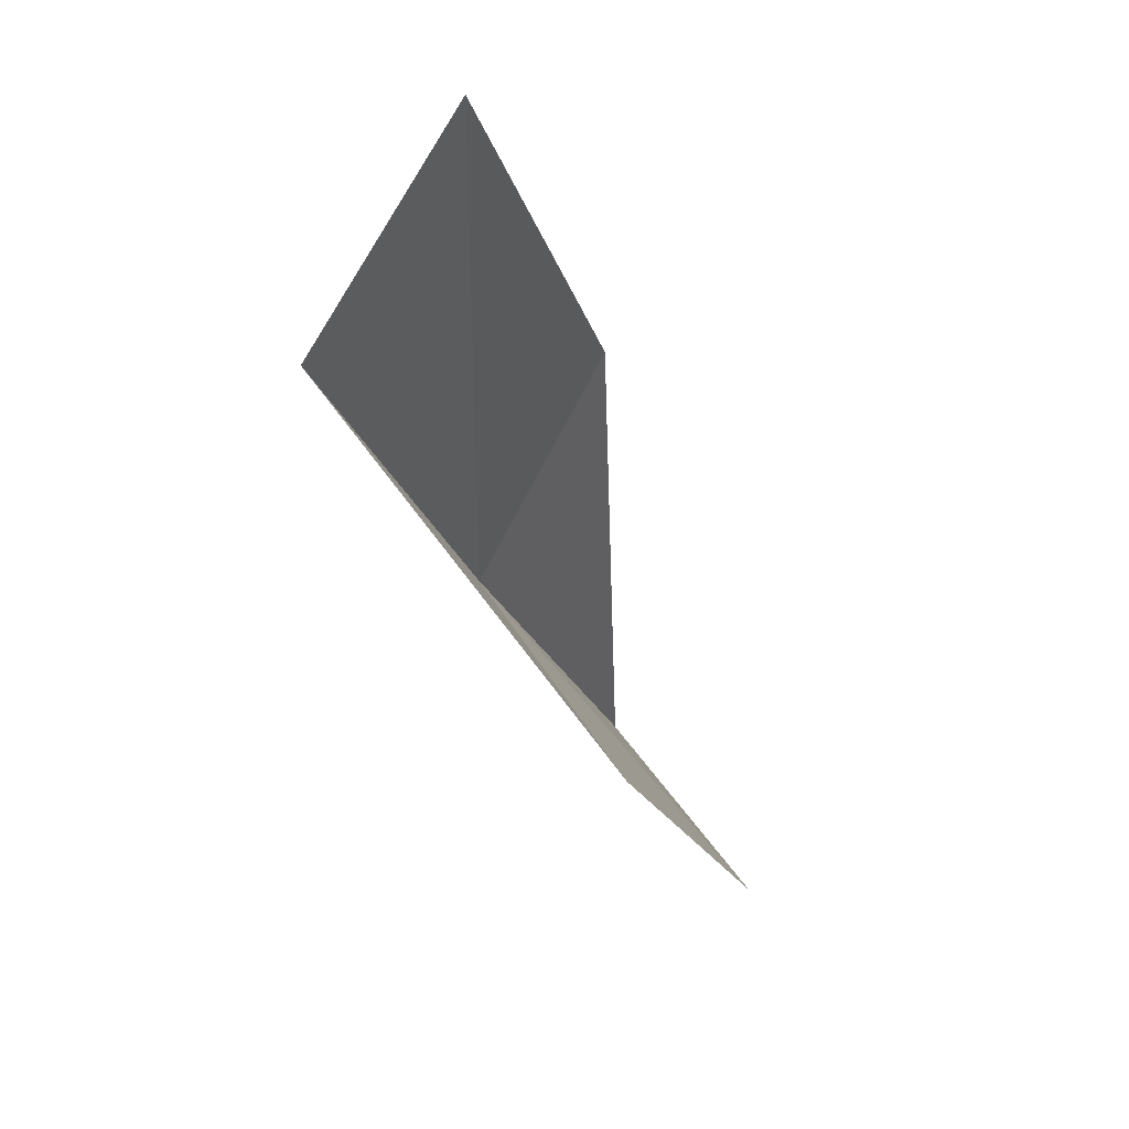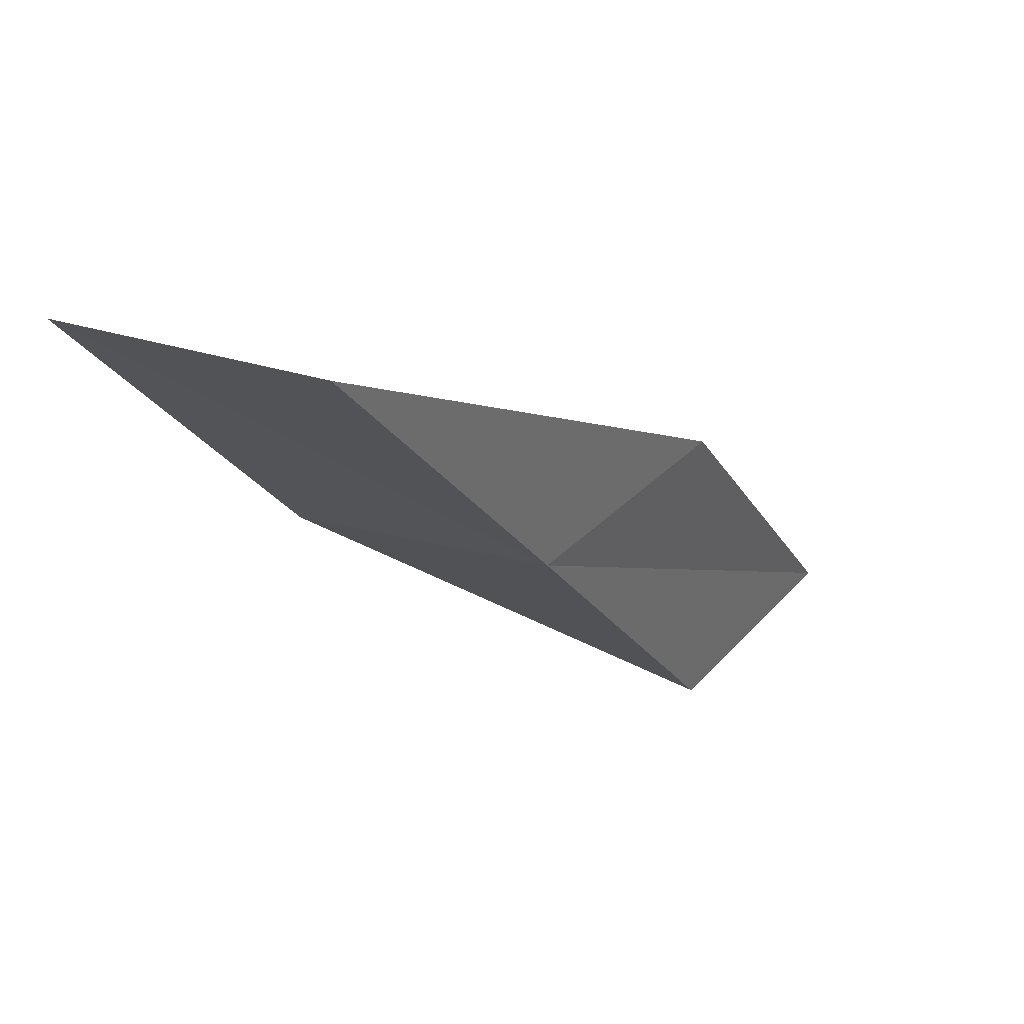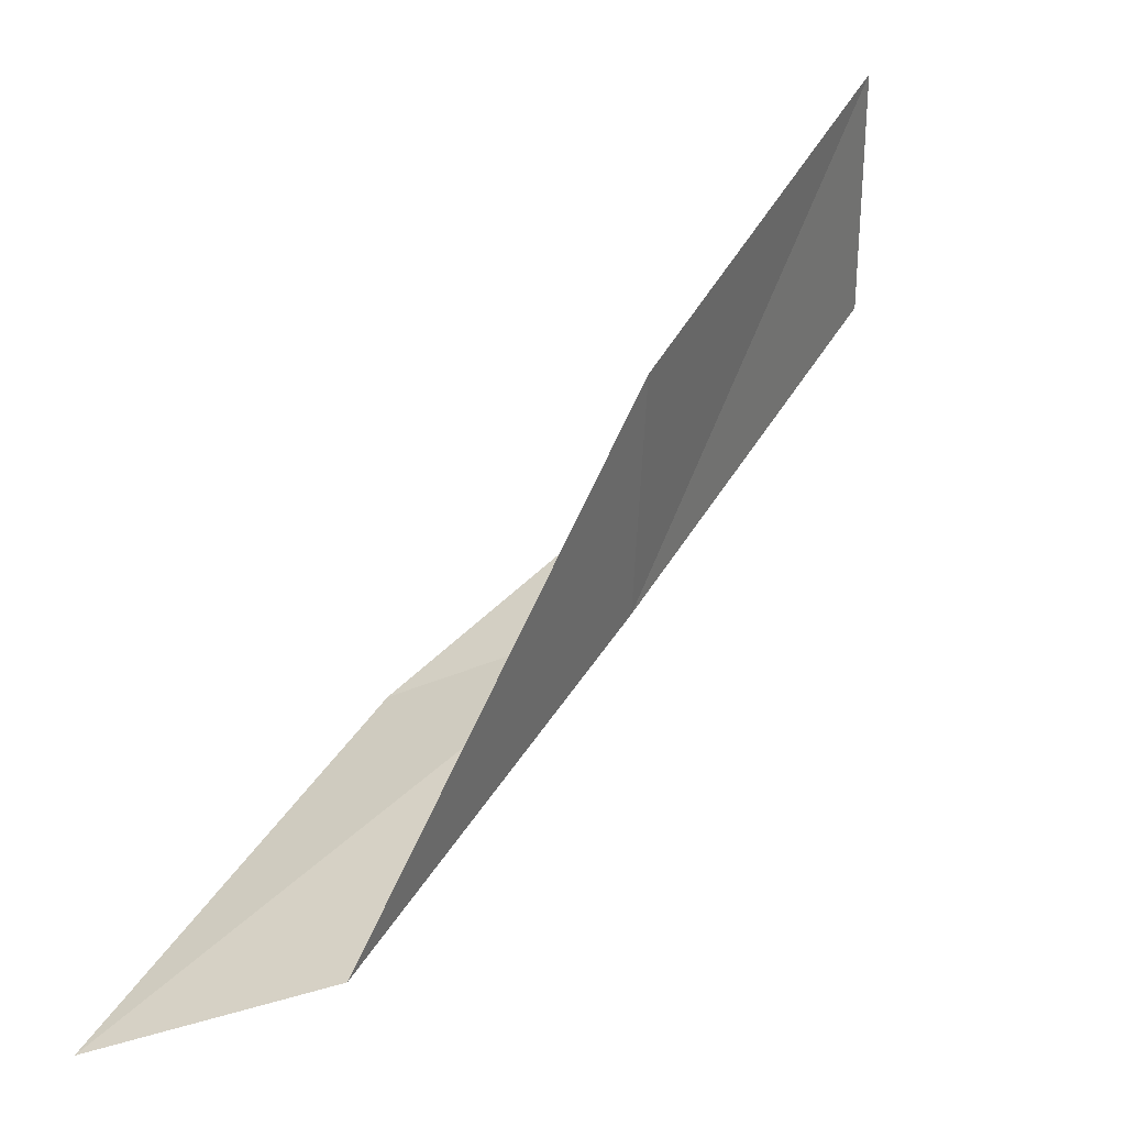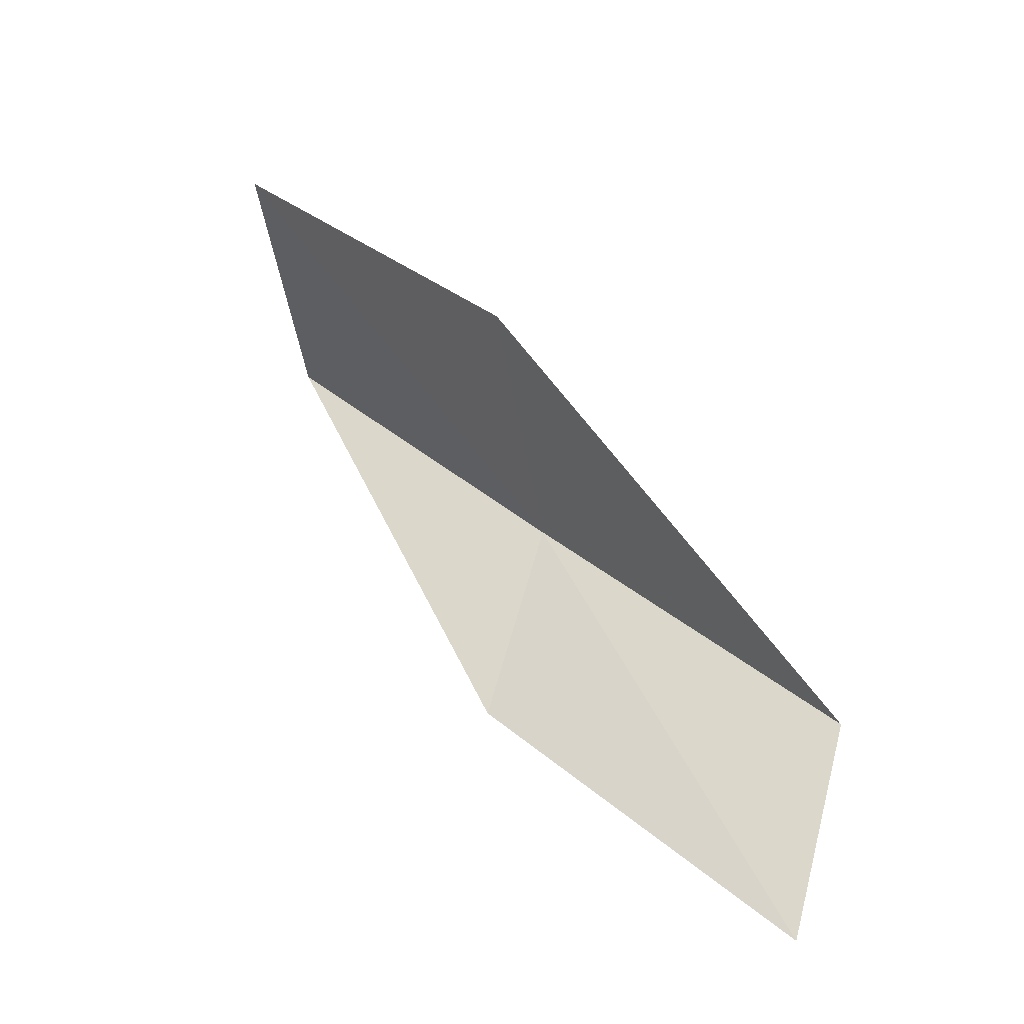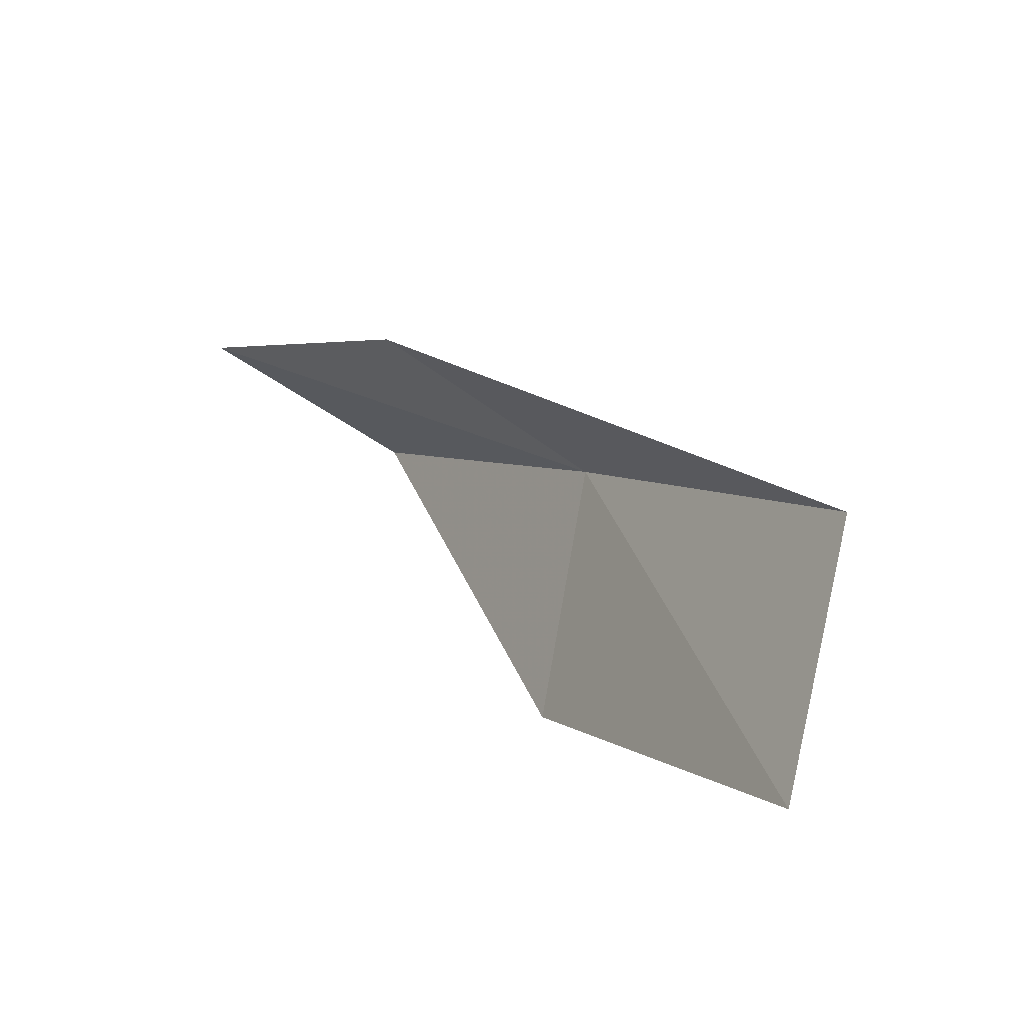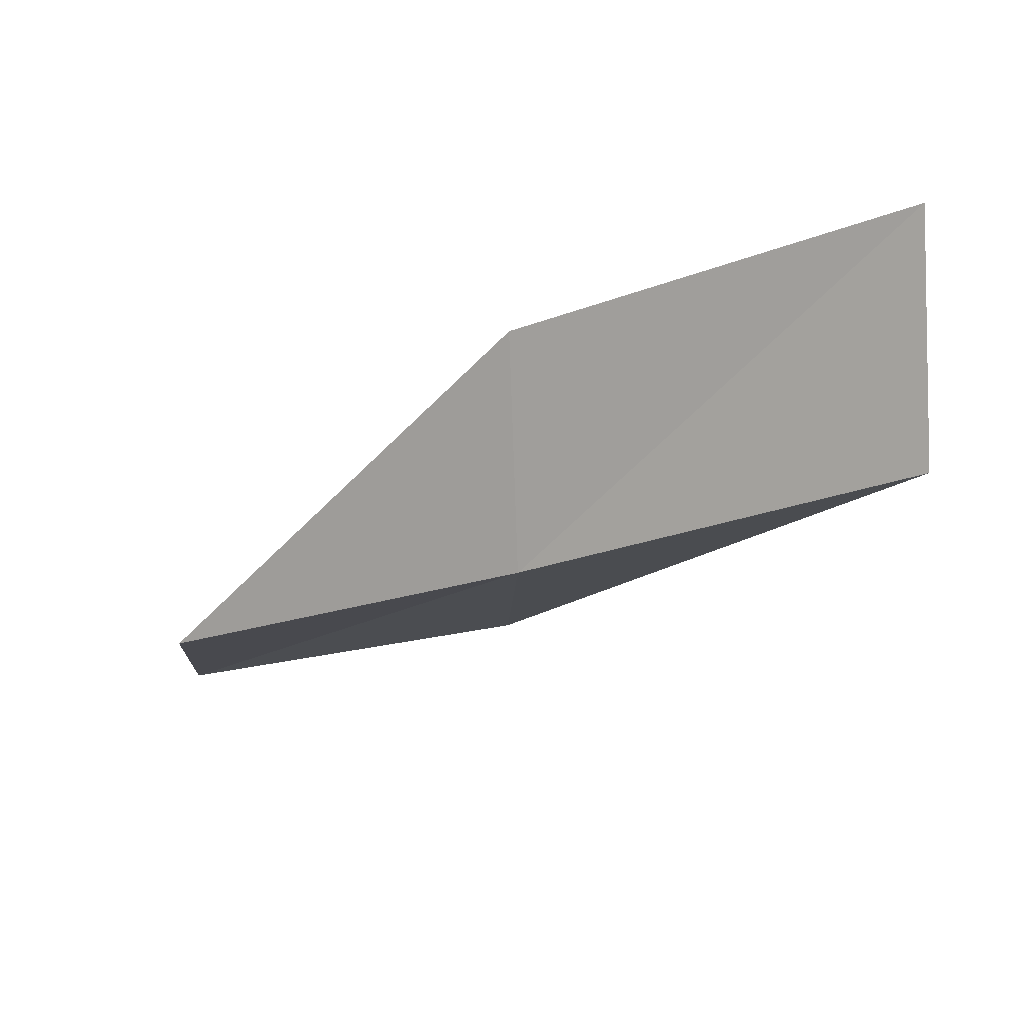
<metadata>
{"format":"obj","ext":"obj","renderer":"f3d","projection":"perspective","resolution":1024,"background":"white","views":[{"elev":5.8,"azim":-1.7,"up":"+Y"},{"elev":42.1,"azim":-102.9,"up":"+Z"},{"elev":-55.9,"azim":148.7,"up":"+Z"},{"elev":-5.0,"azim":114.3,"up":"+Y"},{"elev":72.8,"azim":161.2,"up":"+Z"},{"elev":38.2,"azim":-94.3,"up":"+Y"}]}
</metadata>
<code>
v -21.41 -14.75 16
v -22.15 -13.61 18
v -20.65 -15.8 16
v -21.45 -12.48 18
v -20.77 -13.58 16
v -19.79 -16.86 14
v -20.61 -15.85 14
f 1 3 2
f 1 2 4
f 1 4 5
f 1 6 3
f 1 7 6
f 1 5 7

</code>
